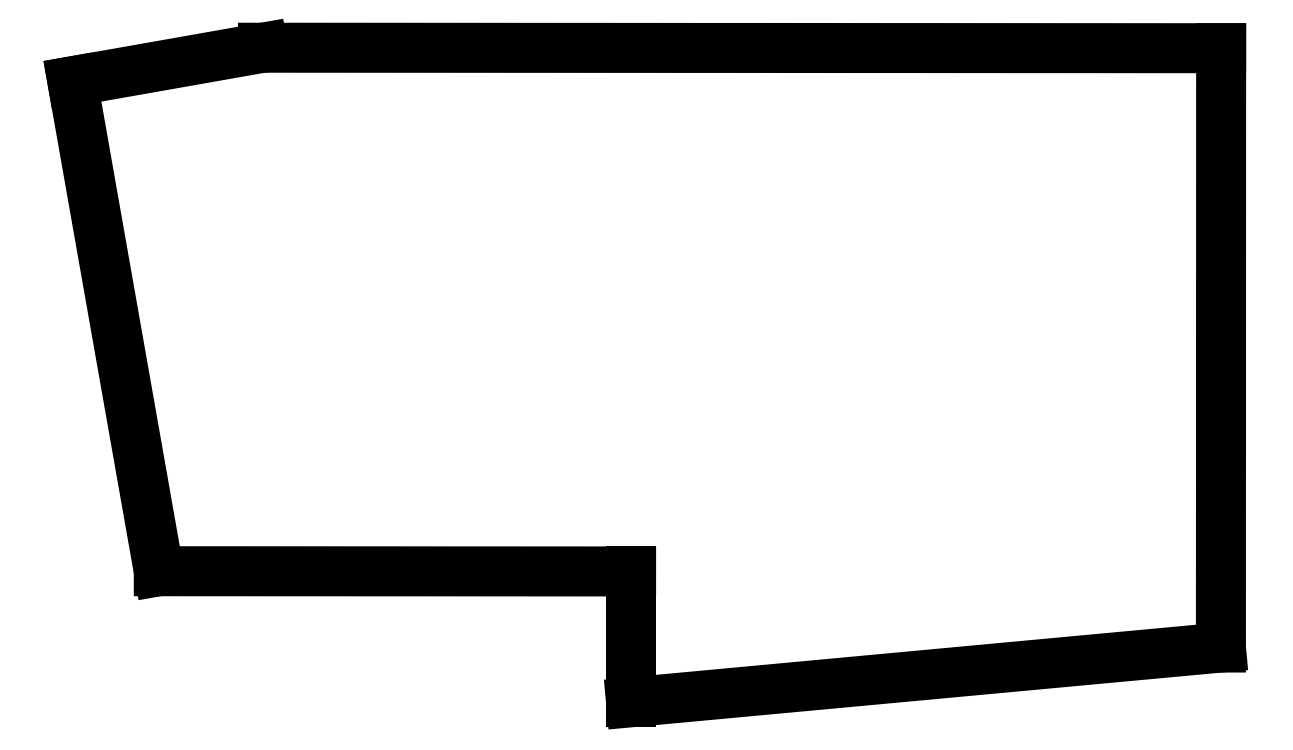
<metadata>
{"format":"dxf","ext":"dxf","renderer":"ezdxf+matplotlib","layout":"modelspace","background":"white","min_lineweight":24,"dpi":150}
</metadata>
<code>
0
SECTION
2
ENTITIES
0
LINE
8
0
10
91.4
20
-111.7
11
82.02
21
-58.49
0
LINE
8
0
10
82.02
20
-58.49
11
102.7
21
-54.85
0
LINE
8
0
10
102.7
20
-54.85
11
206.7
21
-54.9
0
LINE
8
0
10
206.7
20
-54.9
11
206.7
21
-120
0
LINE
8
0
10
206.7
20
-120
11
142.7
21
-125.9
0
LINE
8
0
10
142.7
20
-125.9
11
142.7
21
-111.7
0
LINE
8
0
10
142.7
20
-111.7
11
91.4
21
-111.7
0
ENDSEC
0
EOF

</code>
